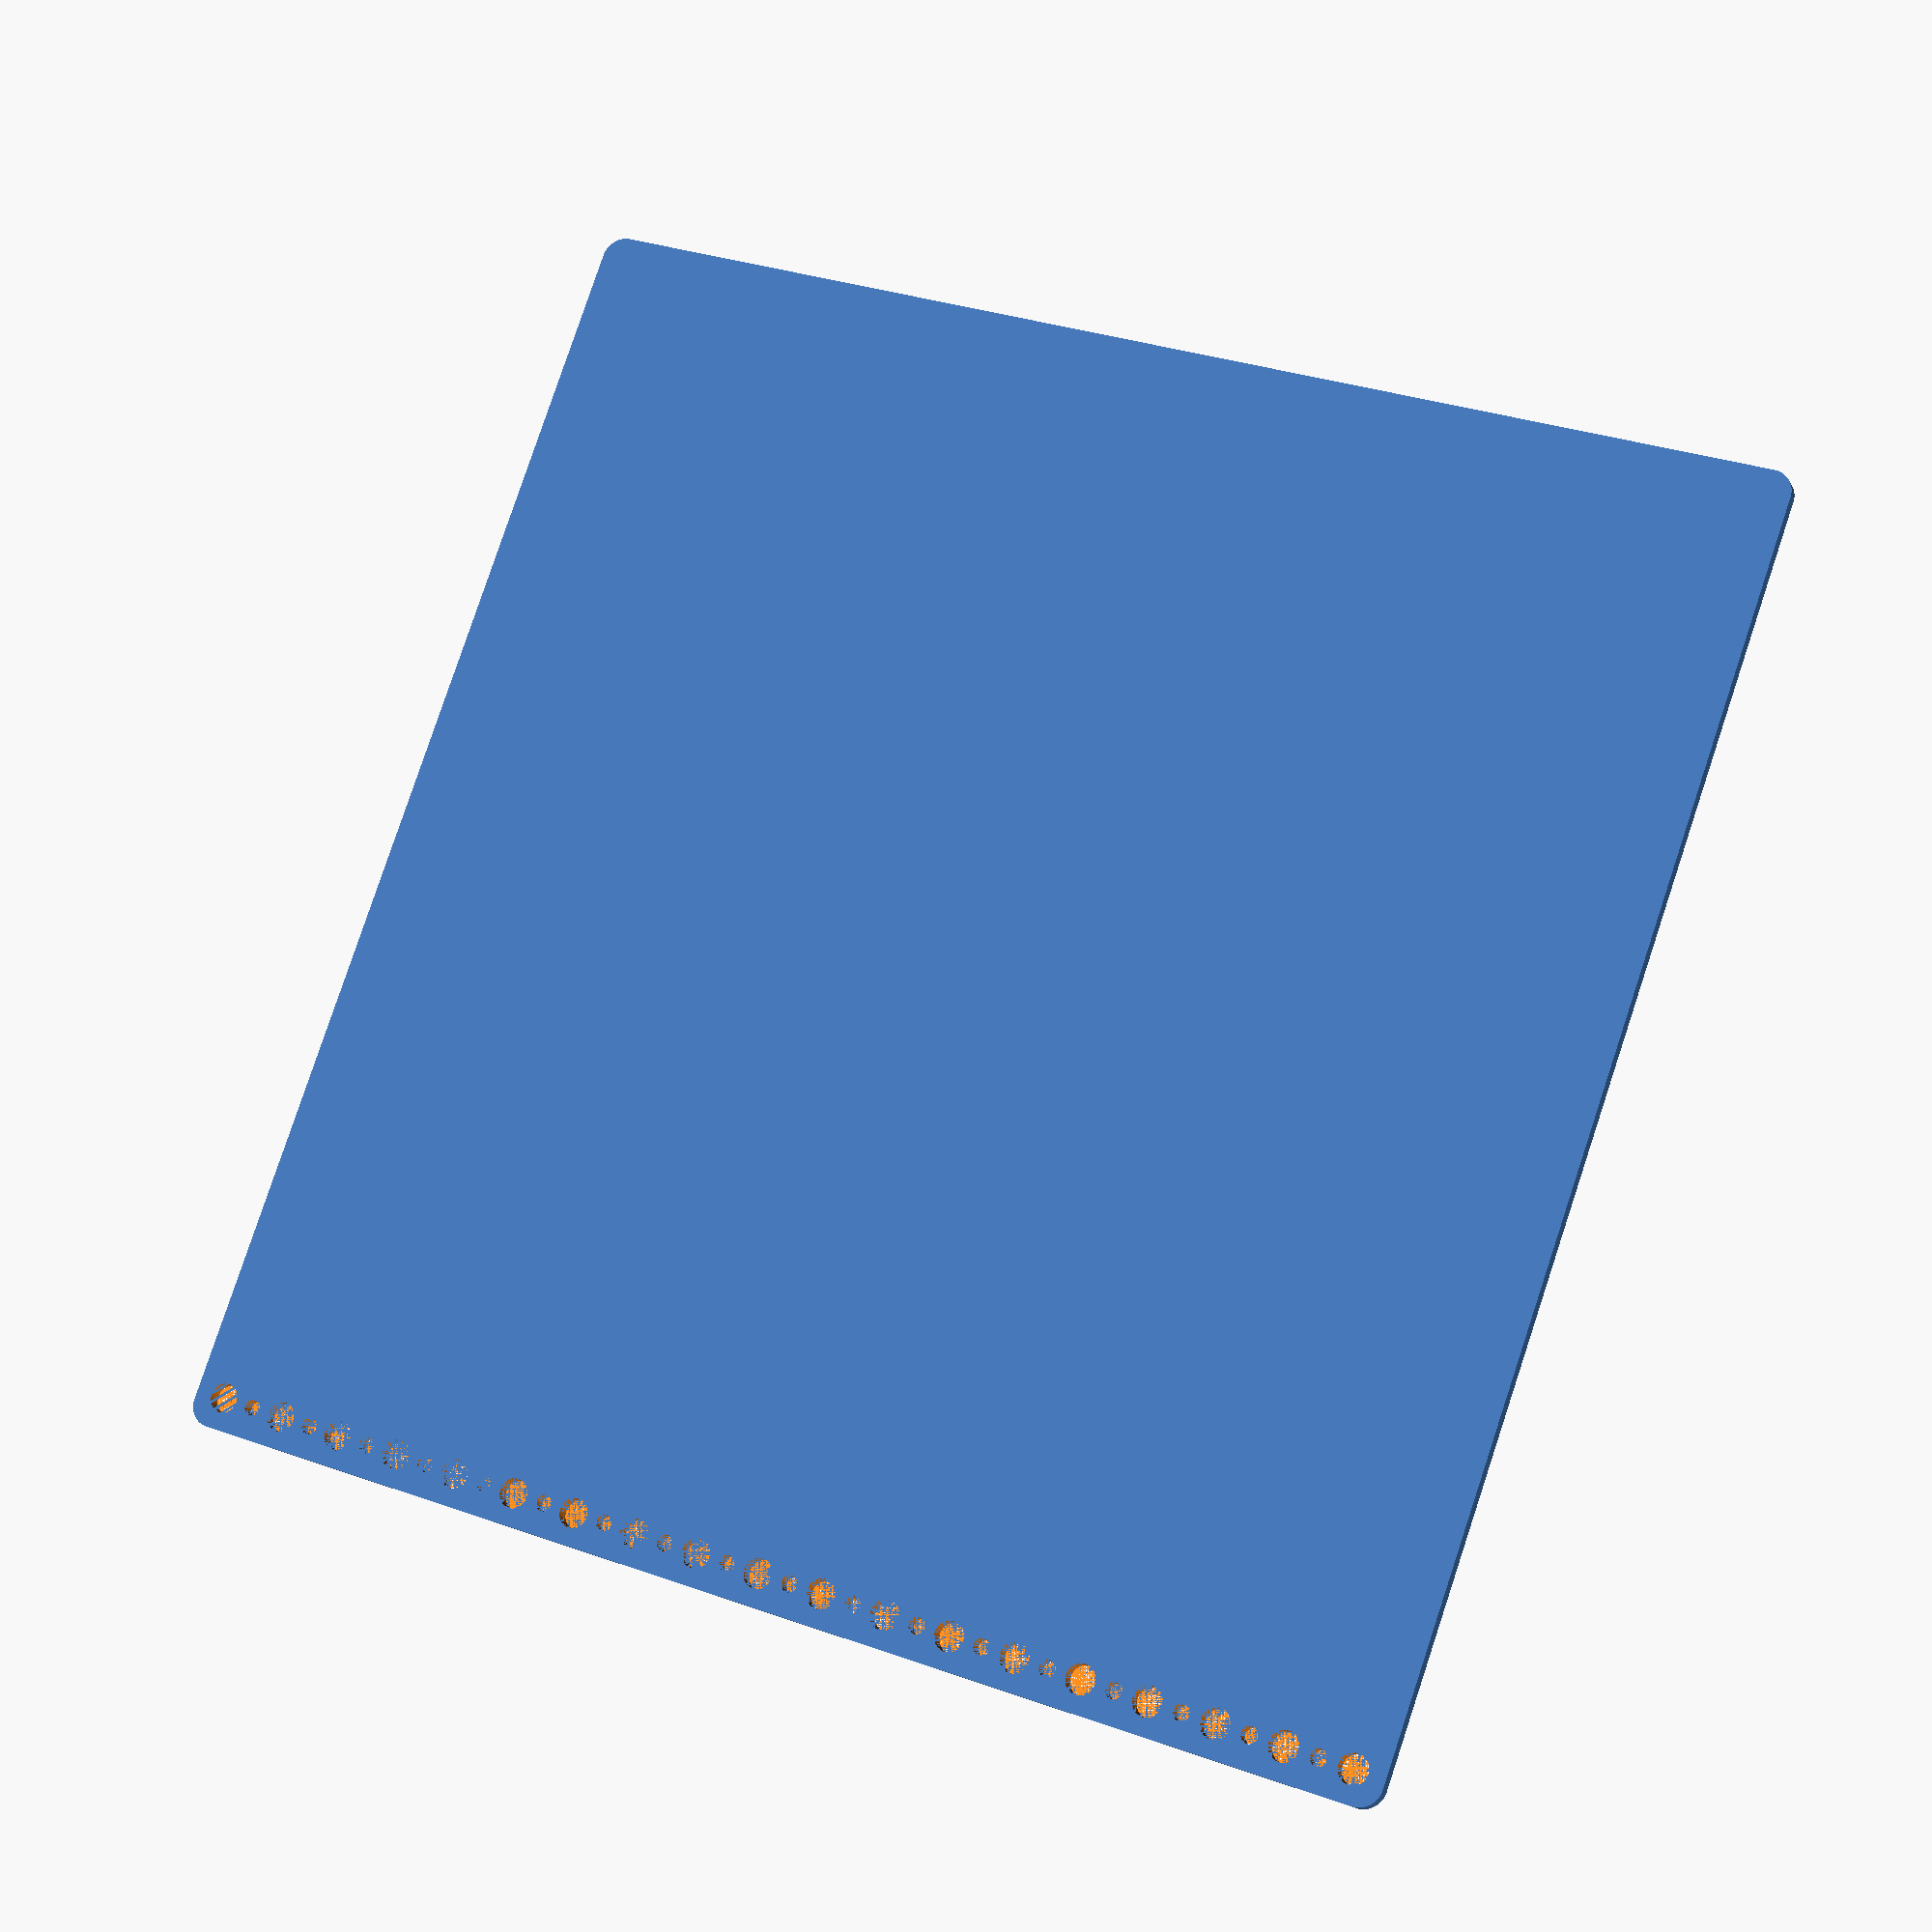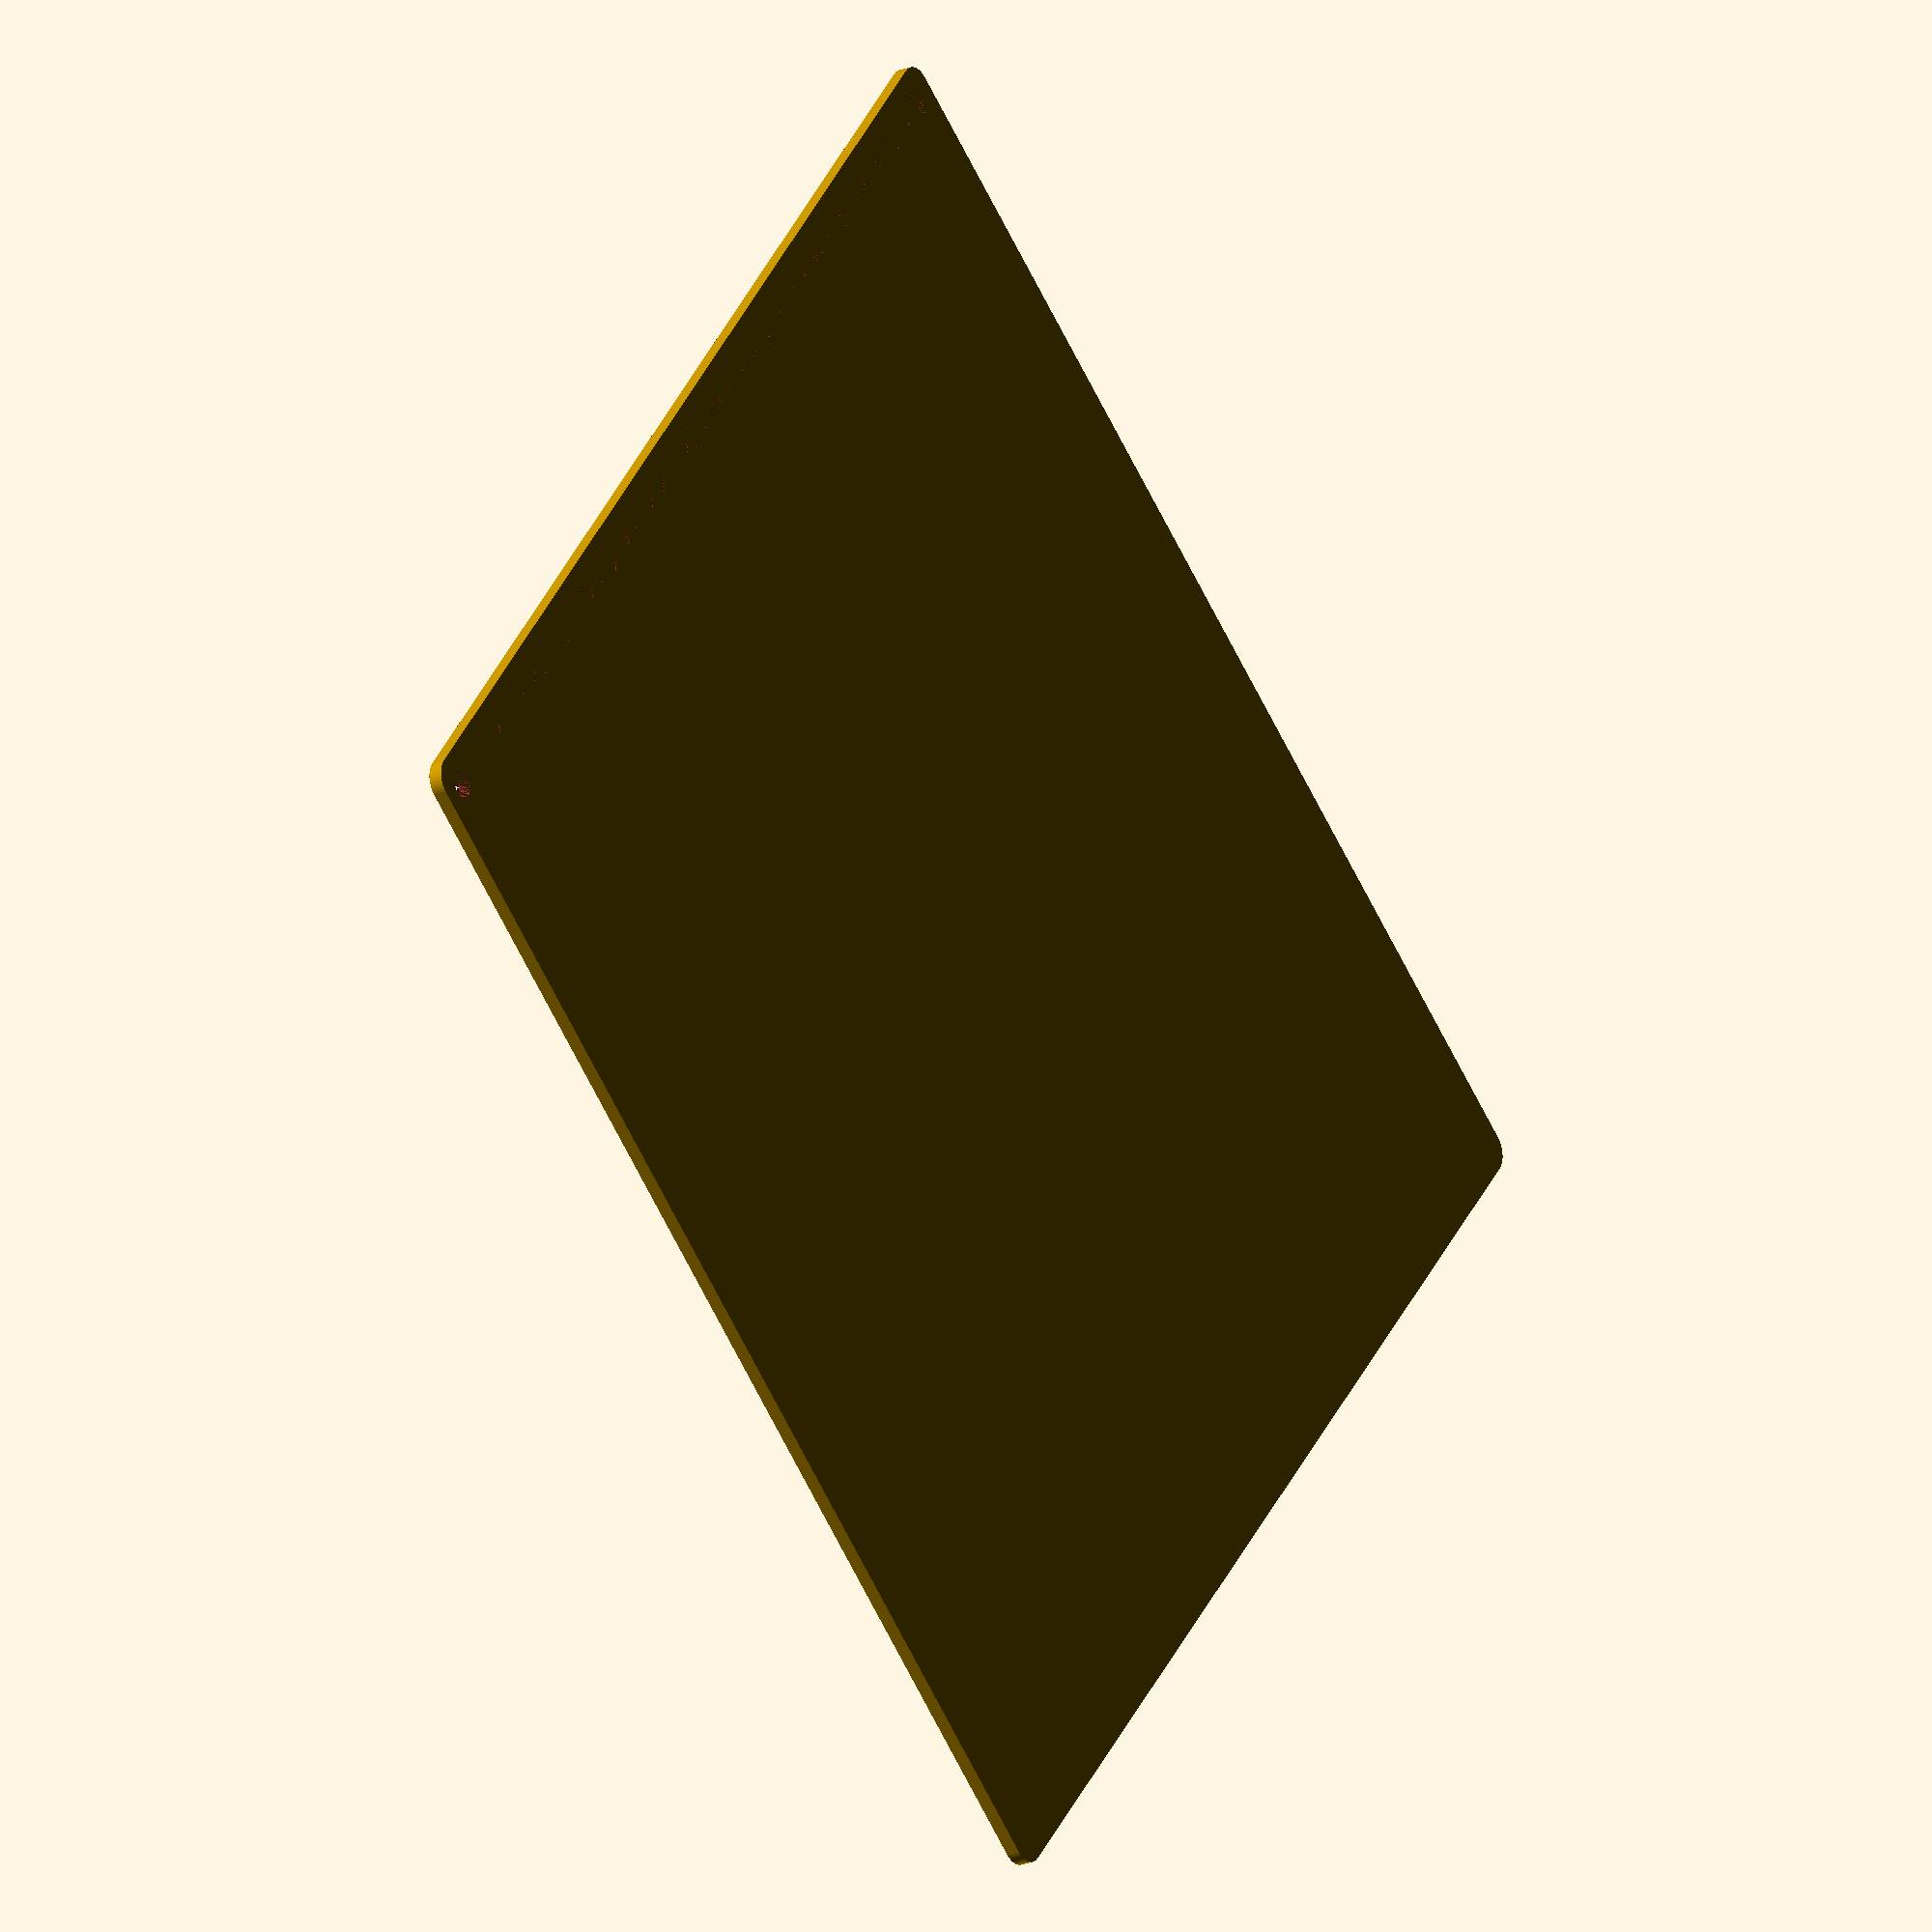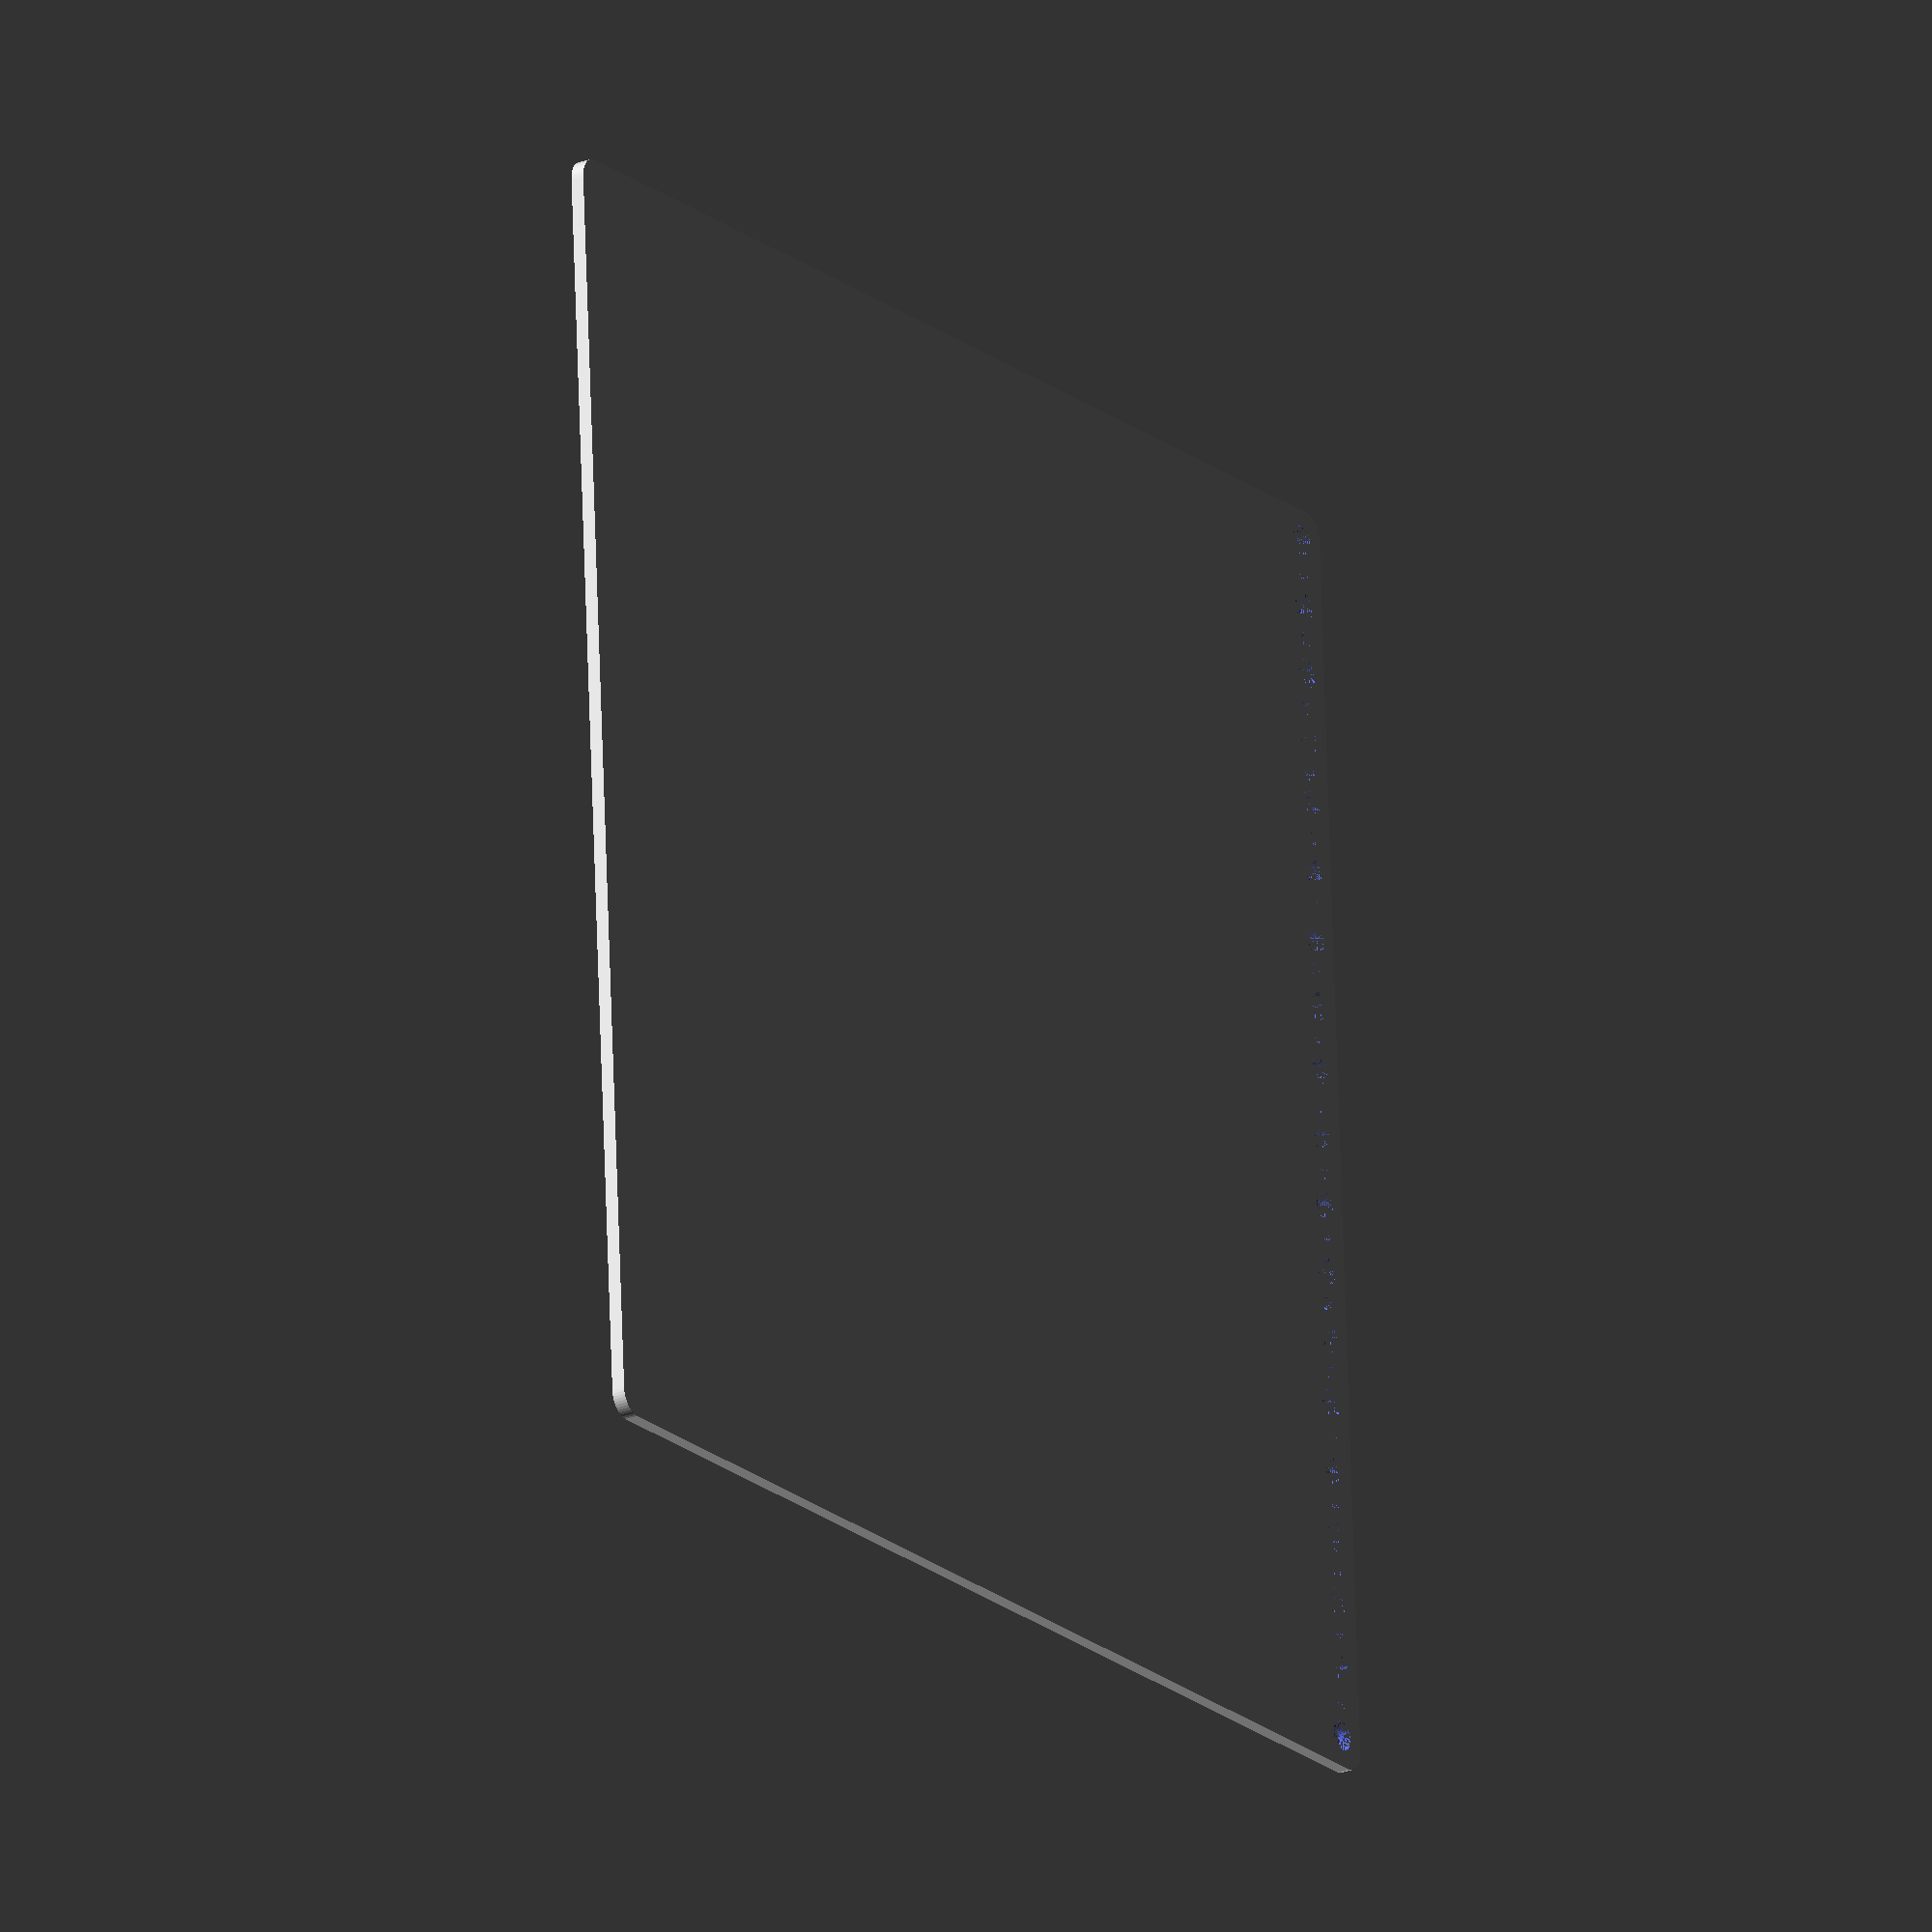
<openscad>
$fn = 50;


difference() {
	union() {
		hull() {
			translate(v = [-137.0000000000, 137.0000000000, 0]) {
				cylinder(h = 3, r = 5);
			}
			translate(v = [137.0000000000, 137.0000000000, 0]) {
				cylinder(h = 3, r = 5);
			}
			translate(v = [-137.0000000000, -137.0000000000, 0]) {
				cylinder(h = 3, r = 5);
			}
			translate(v = [137.0000000000, -137.0000000000, 0]) {
				cylinder(h = 3, r = 5);
			}
		}
	}
	union() {
		translate(v = [-135.0000000000, -135.0000000000, 0]) {
			cylinder(h = 3, r = 3.2500000000);
		}
		translate(v = [-135.0000000000, -120.0000000000, 0]) {
			cylinder(h = 3, r = 3.2500000000);
		}
		translate(v = [-135.0000000000, -105.0000000000, 0]) {
			cylinder(h = 3, r = 3.2500000000);
		}
		translate(v = [-135.0000000000, -90.0000000000, 0]) {
			cylinder(h = 3, r = 3.2500000000);
		}
		translate(v = [-135.0000000000, -75.0000000000, 0]) {
			cylinder(h = 3, r = 3.2500000000);
		}
		translate(v = [-135.0000000000, -60.0000000000, 0]) {
			cylinder(h = 3, r = 3.2500000000);
		}
		translate(v = [-135.0000000000, -45.0000000000, 0]) {
			cylinder(h = 3, r = 3.2500000000);
		}
		translate(v = [-135.0000000000, -30.0000000000, 0]) {
			cylinder(h = 3, r = 3.2500000000);
		}
		translate(v = [-135.0000000000, -15.0000000000, 0]) {
			cylinder(h = 3, r = 3.2500000000);
		}
		translate(v = [-135.0000000000, 0.0000000000, 0]) {
			cylinder(h = 3, r = 3.2500000000);
		}
		translate(v = [-135.0000000000, 15.0000000000, 0]) {
			cylinder(h = 3, r = 3.2500000000);
		}
		translate(v = [-135.0000000000, 30.0000000000, 0]) {
			cylinder(h = 3, r = 3.2500000000);
		}
		translate(v = [-135.0000000000, 45.0000000000, 0]) {
			cylinder(h = 3, r = 3.2500000000);
		}
		translate(v = [-135.0000000000, 60.0000000000, 0]) {
			cylinder(h = 3, r = 3.2500000000);
		}
		translate(v = [-135.0000000000, 75.0000000000, 0]) {
			cylinder(h = 3, r = 3.2500000000);
		}
		translate(v = [-135.0000000000, 90.0000000000, 0]) {
			cylinder(h = 3, r = 3.2500000000);
		}
		translate(v = [-135.0000000000, 105.0000000000, 0]) {
			cylinder(h = 3, r = 3.2500000000);
		}
		translate(v = [-135.0000000000, 120.0000000000, 0]) {
			cylinder(h = 3, r = 3.2500000000);
		}
		translate(v = [-135.0000000000, 135.0000000000, 0]) {
			cylinder(h = 3, r = 3.2500000000);
		}
		translate(v = [-135.0000000000, -135.0000000000, 0]) {
			cylinder(h = 3, r = 1.8000000000);
		}
		translate(v = [-135.0000000000, -127.5000000000, 0]) {
			cylinder(h = 3, r = 1.8000000000);
		}
		translate(v = [-135.0000000000, -120.0000000000, 0]) {
			cylinder(h = 3, r = 1.8000000000);
		}
		translate(v = [-135.0000000000, -112.5000000000, 0]) {
			cylinder(h = 3, r = 1.8000000000);
		}
		translate(v = [-135.0000000000, -105.0000000000, 0]) {
			cylinder(h = 3, r = 1.8000000000);
		}
		translate(v = [-135.0000000000, -97.5000000000, 0]) {
			cylinder(h = 3, r = 1.8000000000);
		}
		translate(v = [-135.0000000000, -90.0000000000, 0]) {
			cylinder(h = 3, r = 1.8000000000);
		}
		translate(v = [-135.0000000000, -82.5000000000, 0]) {
			cylinder(h = 3, r = 1.8000000000);
		}
		translate(v = [-135.0000000000, -75.0000000000, 0]) {
			cylinder(h = 3, r = 1.8000000000);
		}
		translate(v = [-135.0000000000, -67.5000000000, 0]) {
			cylinder(h = 3, r = 1.8000000000);
		}
		translate(v = [-135.0000000000, -60.0000000000, 0]) {
			cylinder(h = 3, r = 1.8000000000);
		}
		translate(v = [-135.0000000000, -52.5000000000, 0]) {
			cylinder(h = 3, r = 1.8000000000);
		}
		translate(v = [-135.0000000000, -45.0000000000, 0]) {
			cylinder(h = 3, r = 1.8000000000);
		}
		translate(v = [-135.0000000000, -37.5000000000, 0]) {
			cylinder(h = 3, r = 1.8000000000);
		}
		translate(v = [-135.0000000000, -30.0000000000, 0]) {
			cylinder(h = 3, r = 1.8000000000);
		}
		translate(v = [-135.0000000000, -22.5000000000, 0]) {
			cylinder(h = 3, r = 1.8000000000);
		}
		translate(v = [-135.0000000000, -15.0000000000, 0]) {
			cylinder(h = 3, r = 1.8000000000);
		}
		translate(v = [-135.0000000000, -7.5000000000, 0]) {
			cylinder(h = 3, r = 1.8000000000);
		}
		translate(v = [-135.0000000000, 0.0000000000, 0]) {
			cylinder(h = 3, r = 1.8000000000);
		}
		translate(v = [-135.0000000000, 7.5000000000, 0]) {
			cylinder(h = 3, r = 1.8000000000);
		}
		translate(v = [-135.0000000000, 15.0000000000, 0]) {
			cylinder(h = 3, r = 1.8000000000);
		}
		translate(v = [-135.0000000000, 22.5000000000, 0]) {
			cylinder(h = 3, r = 1.8000000000);
		}
		translate(v = [-135.0000000000, 30.0000000000, 0]) {
			cylinder(h = 3, r = 1.8000000000);
		}
		translate(v = [-135.0000000000, 37.5000000000, 0]) {
			cylinder(h = 3, r = 1.8000000000);
		}
		translate(v = [-135.0000000000, 45.0000000000, 0]) {
			cylinder(h = 3, r = 1.8000000000);
		}
		translate(v = [-135.0000000000, 52.5000000000, 0]) {
			cylinder(h = 3, r = 1.8000000000);
		}
		translate(v = [-135.0000000000, 60.0000000000, 0]) {
			cylinder(h = 3, r = 1.8000000000);
		}
		translate(v = [-135.0000000000, 67.5000000000, 0]) {
			cylinder(h = 3, r = 1.8000000000);
		}
		translate(v = [-135.0000000000, 75.0000000000, 0]) {
			cylinder(h = 3, r = 1.8000000000);
		}
		translate(v = [-135.0000000000, 82.5000000000, 0]) {
			cylinder(h = 3, r = 1.8000000000);
		}
		translate(v = [-135.0000000000, 90.0000000000, 0]) {
			cylinder(h = 3, r = 1.8000000000);
		}
		translate(v = [-135.0000000000, 97.5000000000, 0]) {
			cylinder(h = 3, r = 1.8000000000);
		}
		translate(v = [-135.0000000000, 105.0000000000, 0]) {
			cylinder(h = 3, r = 1.8000000000);
		}
		translate(v = [-135.0000000000, 112.5000000000, 0]) {
			cylinder(h = 3, r = 1.8000000000);
		}
		translate(v = [-135.0000000000, 120.0000000000, 0]) {
			cylinder(h = 3, r = 1.8000000000);
		}
		translate(v = [-135.0000000000, 127.5000000000, 0]) {
			cylinder(h = 3, r = 1.8000000000);
		}
		translate(v = [-135.0000000000, 135.0000000000, 0]) {
			cylinder(h = 3, r = 1.8000000000);
		}
		translate(v = [-135.0000000000, -135.0000000000, 0]) {
			cylinder(h = 3, r = 1.8000000000);
		}
		translate(v = [-135.0000000000, -127.5000000000, 0]) {
			cylinder(h = 3, r = 1.8000000000);
		}
		translate(v = [-135.0000000000, -120.0000000000, 0]) {
			cylinder(h = 3, r = 1.8000000000);
		}
		translate(v = [-135.0000000000, -112.5000000000, 0]) {
			cylinder(h = 3, r = 1.8000000000);
		}
		translate(v = [-135.0000000000, -105.0000000000, 0]) {
			cylinder(h = 3, r = 1.8000000000);
		}
		translate(v = [-135.0000000000, -97.5000000000, 0]) {
			cylinder(h = 3, r = 1.8000000000);
		}
		translate(v = [-135.0000000000, -90.0000000000, 0]) {
			cylinder(h = 3, r = 1.8000000000);
		}
		translate(v = [-135.0000000000, -82.5000000000, 0]) {
			cylinder(h = 3, r = 1.8000000000);
		}
		translate(v = [-135.0000000000, -75.0000000000, 0]) {
			cylinder(h = 3, r = 1.8000000000);
		}
		translate(v = [-135.0000000000, -67.5000000000, 0]) {
			cylinder(h = 3, r = 1.8000000000);
		}
		translate(v = [-135.0000000000, -60.0000000000, 0]) {
			cylinder(h = 3, r = 1.8000000000);
		}
		translate(v = [-135.0000000000, -52.5000000000, 0]) {
			cylinder(h = 3, r = 1.8000000000);
		}
		translate(v = [-135.0000000000, -45.0000000000, 0]) {
			cylinder(h = 3, r = 1.8000000000);
		}
		translate(v = [-135.0000000000, -37.5000000000, 0]) {
			cylinder(h = 3, r = 1.8000000000);
		}
		translate(v = [-135.0000000000, -30.0000000000, 0]) {
			cylinder(h = 3, r = 1.8000000000);
		}
		translate(v = [-135.0000000000, -22.5000000000, 0]) {
			cylinder(h = 3, r = 1.8000000000);
		}
		translate(v = [-135.0000000000, -15.0000000000, 0]) {
			cylinder(h = 3, r = 1.8000000000);
		}
		translate(v = [-135.0000000000, -7.5000000000, 0]) {
			cylinder(h = 3, r = 1.8000000000);
		}
		translate(v = [-135.0000000000, 0.0000000000, 0]) {
			cylinder(h = 3, r = 1.8000000000);
		}
		translate(v = [-135.0000000000, 7.5000000000, 0]) {
			cylinder(h = 3, r = 1.8000000000);
		}
		translate(v = [-135.0000000000, 15.0000000000, 0]) {
			cylinder(h = 3, r = 1.8000000000);
		}
		translate(v = [-135.0000000000, 22.5000000000, 0]) {
			cylinder(h = 3, r = 1.8000000000);
		}
		translate(v = [-135.0000000000, 30.0000000000, 0]) {
			cylinder(h = 3, r = 1.8000000000);
		}
		translate(v = [-135.0000000000, 37.5000000000, 0]) {
			cylinder(h = 3, r = 1.8000000000);
		}
		translate(v = [-135.0000000000, 45.0000000000, 0]) {
			cylinder(h = 3, r = 1.8000000000);
		}
		translate(v = [-135.0000000000, 52.5000000000, 0]) {
			cylinder(h = 3, r = 1.8000000000);
		}
		translate(v = [-135.0000000000, 60.0000000000, 0]) {
			cylinder(h = 3, r = 1.8000000000);
		}
		translate(v = [-135.0000000000, 67.5000000000, 0]) {
			cylinder(h = 3, r = 1.8000000000);
		}
		translate(v = [-135.0000000000, 75.0000000000, 0]) {
			cylinder(h = 3, r = 1.8000000000);
		}
		translate(v = [-135.0000000000, 82.5000000000, 0]) {
			cylinder(h = 3, r = 1.8000000000);
		}
		translate(v = [-135.0000000000, 90.0000000000, 0]) {
			cylinder(h = 3, r = 1.8000000000);
		}
		translate(v = [-135.0000000000, 97.5000000000, 0]) {
			cylinder(h = 3, r = 1.8000000000);
		}
		translate(v = [-135.0000000000, 105.0000000000, 0]) {
			cylinder(h = 3, r = 1.8000000000);
		}
		translate(v = [-135.0000000000, 112.5000000000, 0]) {
			cylinder(h = 3, r = 1.8000000000);
		}
		translate(v = [-135.0000000000, 120.0000000000, 0]) {
			cylinder(h = 3, r = 1.8000000000);
		}
		translate(v = [-135.0000000000, 127.5000000000, 0]) {
			cylinder(h = 3, r = 1.8000000000);
		}
		translate(v = [-135.0000000000, 135.0000000000, 0]) {
			cylinder(h = 3, r = 1.8000000000);
		}
		translate(v = [-135.0000000000, -135.0000000000, 0]) {
			cylinder(h = 3, r = 1.8000000000);
		}
		translate(v = [-135.0000000000, -127.5000000000, 0]) {
			cylinder(h = 3, r = 1.8000000000);
		}
		translate(v = [-135.0000000000, -120.0000000000, 0]) {
			cylinder(h = 3, r = 1.8000000000);
		}
		translate(v = [-135.0000000000, -112.5000000000, 0]) {
			cylinder(h = 3, r = 1.8000000000);
		}
		translate(v = [-135.0000000000, -105.0000000000, 0]) {
			cylinder(h = 3, r = 1.8000000000);
		}
		translate(v = [-135.0000000000, -97.5000000000, 0]) {
			cylinder(h = 3, r = 1.8000000000);
		}
		translate(v = [-135.0000000000, -90.0000000000, 0]) {
			cylinder(h = 3, r = 1.8000000000);
		}
		translate(v = [-135.0000000000, -82.5000000000, 0]) {
			cylinder(h = 3, r = 1.8000000000);
		}
		translate(v = [-135.0000000000, -75.0000000000, 0]) {
			cylinder(h = 3, r = 1.8000000000);
		}
		translate(v = [-135.0000000000, -67.5000000000, 0]) {
			cylinder(h = 3, r = 1.8000000000);
		}
		translate(v = [-135.0000000000, -60.0000000000, 0]) {
			cylinder(h = 3, r = 1.8000000000);
		}
		translate(v = [-135.0000000000, -52.5000000000, 0]) {
			cylinder(h = 3, r = 1.8000000000);
		}
		translate(v = [-135.0000000000, -45.0000000000, 0]) {
			cylinder(h = 3, r = 1.8000000000);
		}
		translate(v = [-135.0000000000, -37.5000000000, 0]) {
			cylinder(h = 3, r = 1.8000000000);
		}
		translate(v = [-135.0000000000, -30.0000000000, 0]) {
			cylinder(h = 3, r = 1.8000000000);
		}
		translate(v = [-135.0000000000, -22.5000000000, 0]) {
			cylinder(h = 3, r = 1.8000000000);
		}
		translate(v = [-135.0000000000, -15.0000000000, 0]) {
			cylinder(h = 3, r = 1.8000000000);
		}
		translate(v = [-135.0000000000, -7.5000000000, 0]) {
			cylinder(h = 3, r = 1.8000000000);
		}
		translate(v = [-135.0000000000, 0.0000000000, 0]) {
			cylinder(h = 3, r = 1.8000000000);
		}
		translate(v = [-135.0000000000, 7.5000000000, 0]) {
			cylinder(h = 3, r = 1.8000000000);
		}
		translate(v = [-135.0000000000, 15.0000000000, 0]) {
			cylinder(h = 3, r = 1.8000000000);
		}
		translate(v = [-135.0000000000, 22.5000000000, 0]) {
			cylinder(h = 3, r = 1.8000000000);
		}
		translate(v = [-135.0000000000, 30.0000000000, 0]) {
			cylinder(h = 3, r = 1.8000000000);
		}
		translate(v = [-135.0000000000, 37.5000000000, 0]) {
			cylinder(h = 3, r = 1.8000000000);
		}
		translate(v = [-135.0000000000, 45.0000000000, 0]) {
			cylinder(h = 3, r = 1.8000000000);
		}
		translate(v = [-135.0000000000, 52.5000000000, 0]) {
			cylinder(h = 3, r = 1.8000000000);
		}
		translate(v = [-135.0000000000, 60.0000000000, 0]) {
			cylinder(h = 3, r = 1.8000000000);
		}
		translate(v = [-135.0000000000, 67.5000000000, 0]) {
			cylinder(h = 3, r = 1.8000000000);
		}
		translate(v = [-135.0000000000, 75.0000000000, 0]) {
			cylinder(h = 3, r = 1.8000000000);
		}
		translate(v = [-135.0000000000, 82.5000000000, 0]) {
			cylinder(h = 3, r = 1.8000000000);
		}
		translate(v = [-135.0000000000, 90.0000000000, 0]) {
			cylinder(h = 3, r = 1.8000000000);
		}
		translate(v = [-135.0000000000, 97.5000000000, 0]) {
			cylinder(h = 3, r = 1.8000000000);
		}
		translate(v = [-135.0000000000, 105.0000000000, 0]) {
			cylinder(h = 3, r = 1.8000000000);
		}
		translate(v = [-135.0000000000, 112.5000000000, 0]) {
			cylinder(h = 3, r = 1.8000000000);
		}
		translate(v = [-135.0000000000, 120.0000000000, 0]) {
			cylinder(h = 3, r = 1.8000000000);
		}
		translate(v = [-135.0000000000, 127.5000000000, 0]) {
			cylinder(h = 3, r = 1.8000000000);
		}
		translate(v = [-135.0000000000, 135.0000000000, 0]) {
			cylinder(h = 3, r = 1.8000000000);
		}
	}
}
</openscad>
<views>
elev=196.1 azim=109.7 roll=159.7 proj=p view=solid
elev=201.6 azim=321.1 roll=55.3 proj=o view=wireframe
elev=23.0 azim=176.7 roll=303.4 proj=o view=solid
</views>
